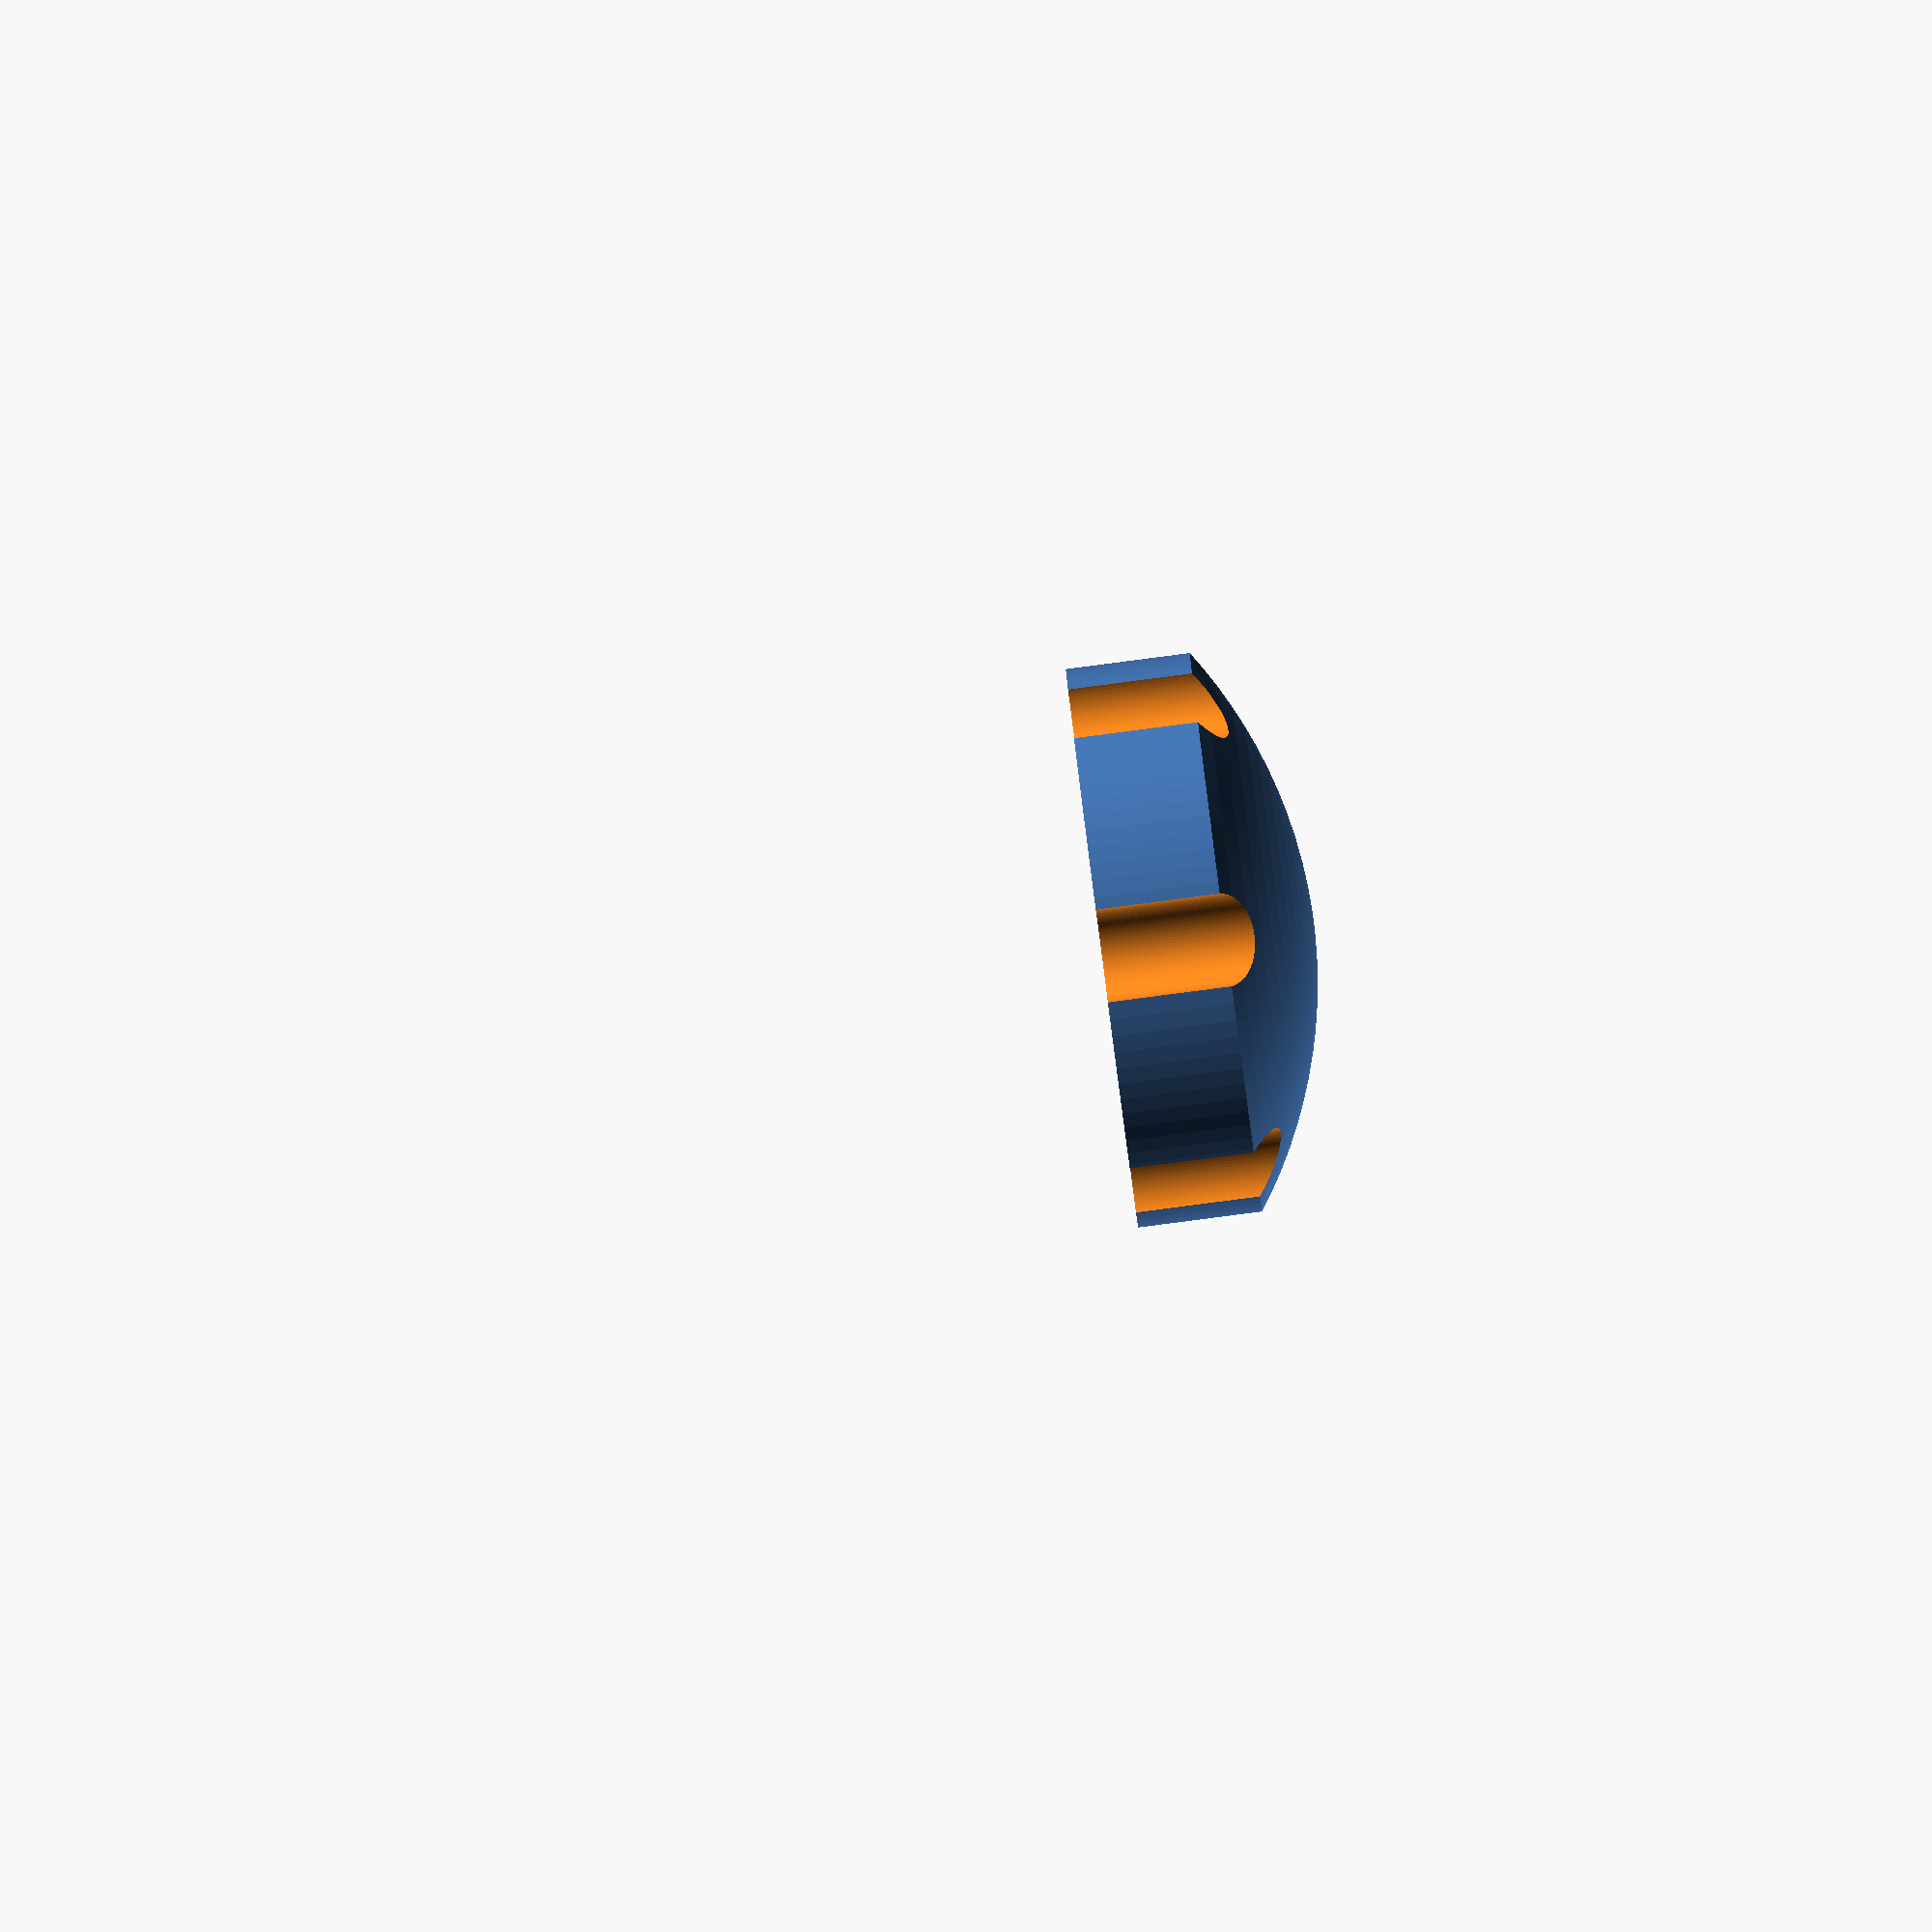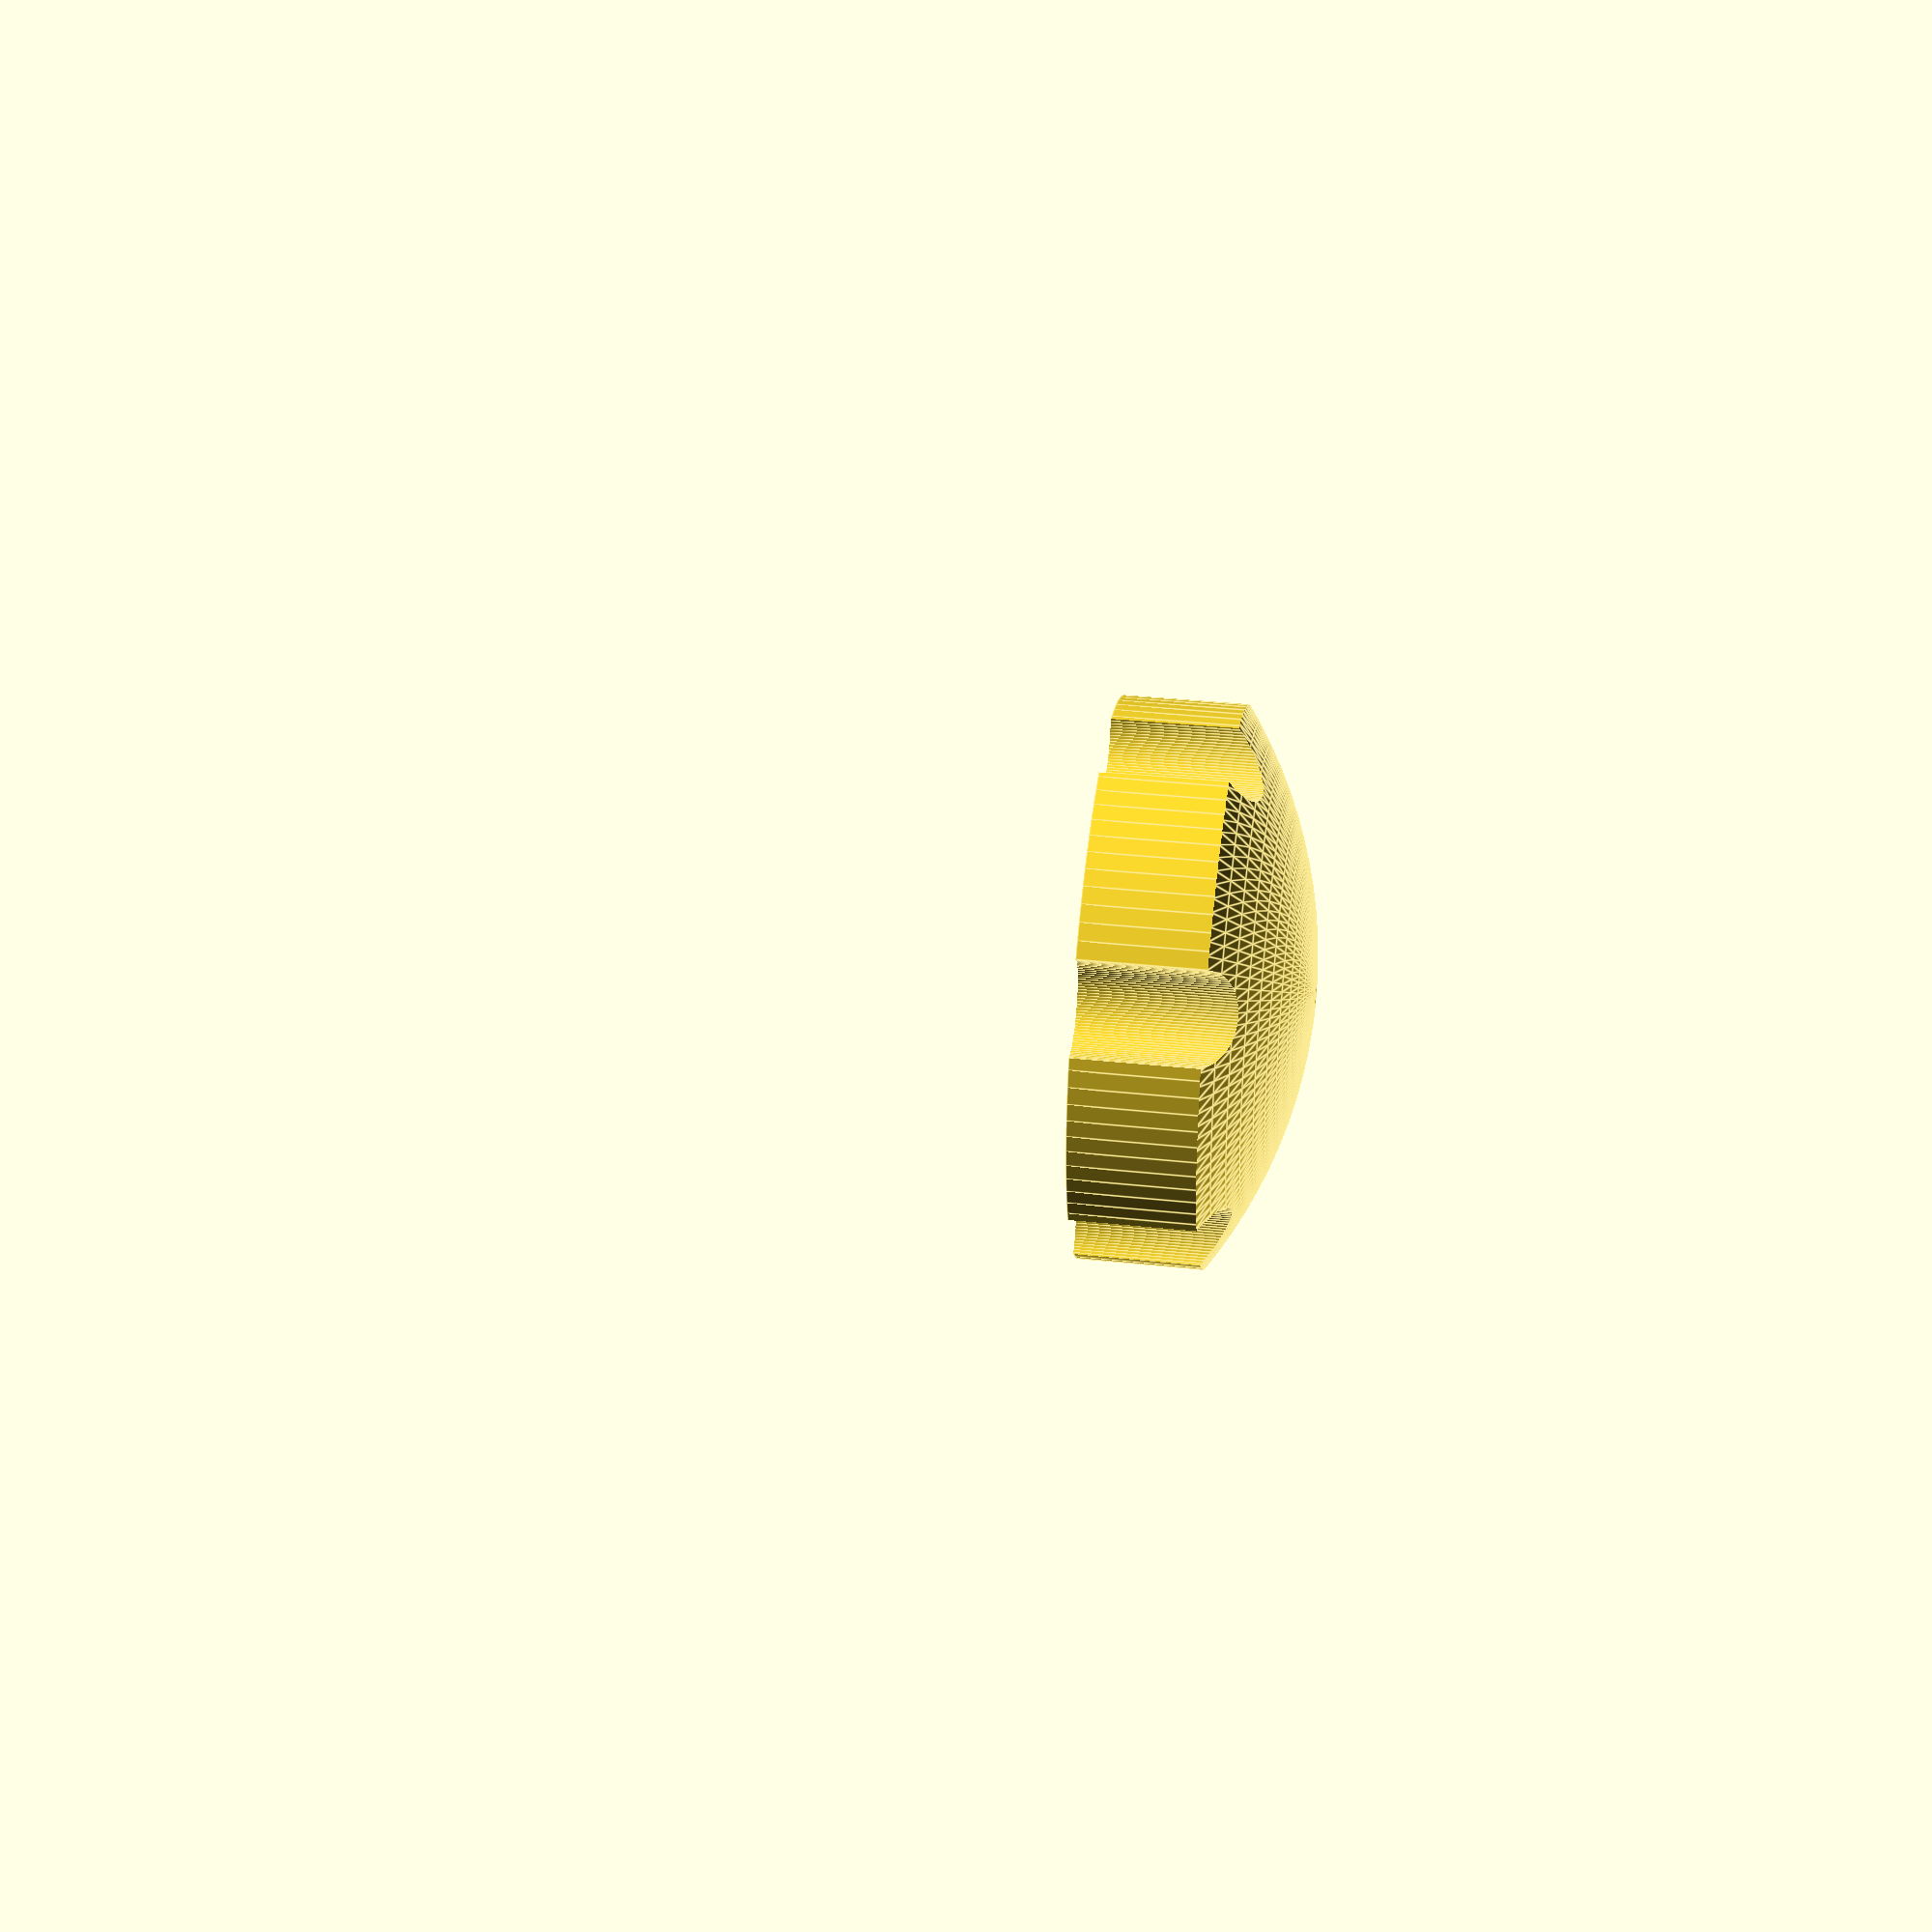
<openscad>
angles = [12,15,17];
labels = ["A", "B", "C"];
angleNumber = 0;
sphereRadius = 105;
boardDiameter = 450;
trimSize = 100;
knobSize = 20;
// measured across flats; 11.11 for 1/4" and 12.7 for 5/16
hexNutSize = 12.7; 
// 5.6 for 1/4"; 6.75 for 5/16
hexNutThickness = 6.75;
// minimum amount of plastic between nut and wooden board
hexNutMinimumDistance = 10;
tolerance = 0.1;
// 6.35 for 1/4"; 8.23 for 5/16
boltDiameter = 8.23;
boltTolerance = 0.2;
jointDiameter = 10;
jointThickness = 5;
jointHorizontalTolerance = 1;
jointVerticalTolerance = 2;
angleLabel = 1; //[0:no,1:yes]
alignmentHoles = 0; //[0:no,1:yes]

module dummy() {}

hexNutSizeDiameter = (hexNutSize+tolerance*2)/cos(180/6);

function getOffset(angle) = let(boardRadius = boardDiameter / 2,
    y0 = sphereRadius * cos(angle),
    x0 = sphereRadius * sin(angle),
    //line: -(x-x0) * x0/y0 =(y-y0)
    //-(boardRadius-x0) * x0/y0 = offset - y0
    offset = y0 - (boardRadius-x0) * x0/y0) offset;
function getContactHeight(angle) = sphereRadius-sphereRadius*cos(angle);
function getContactRadius(angle) = sphereRadius*sin(angle);
function getWidth(offset) = 2*sqrt(sphereRadius*sphereRadius - offset*offset);
function getHeight(offset) = sphereRadius-offset;
/*echo(15,getHeight(getOffset(12)),getWidth(getOffset(12)),getContactHeight(12));
echo(17,getHeight(getOffset(15)),getWidth(getOffset(15)),getContactHeight(15));
echo(20,getHeight(getOffset(18)),getWidth(getOffset(18)),getContactHeight(18));*/

currentAngle = angles[angleNumber];
currentOffset = getOffset(currentAngle);
heightDifference = getOffset(angles[0])-getOffset(angles[len(angles)-1]);
echo("heightDifference", heightDifference);

nudge = 0.01;
$fn = 100;

function letterSum(n,soFar="") = 
    n == 0 ? str(labels[n],soFar) :
    letterSum(n-1,soFar=str("+",labels[n],soFar));
    
difference() {
    if (angleNumber == 0) {
        difference() {
                intersection() {
                translate([0,0,-currentOffset]) sphere(r=sphereRadius,$fn=128);
                translate([-sphereRadius-1,-sphereRadius-1,0]) cube([2*sphereRadius+2,2*sphereRadius+2,sphereRadius+1]);
                cylinder(d=trimSize+knobSize,h=sphereRadius);
                echo("Thickness", getHeight(currentOffset));
                echo("Spare size", trimSize-2*getContactRadius(currentAngle));
            }
            if (getContactRadius(currentAngle) > trimSize/2) {
                echo("trimSize too small!");
            }
            h0 = hexNutMinimumDistance + hexNutThickness + tolerance + 
        0.5*boltDiameter + heightDifference;
            echo("Bolt should stick out ",h0,"mm from board");
            translate([0,0,-nudge]) cylinder(d=boltDiameter+2*boltTolerance,h=h0);
            bhe = (sphereRadius-currentOffset)-h0;
            echo("Bolt hole ends ",bhe,"mm before end of plastic");
            if (bhe<=4.8)
                echo("WARNING: That not enough!");
            translate([0,0,hexNutMinimumDistance]) cylinder(d=hexNutSizeDiameter,h=hexNutThickness,$fn=6);
            echo("Insert nut just before z=",hexNutMinimumDistance+hexNutThickness);
        }
    }
        
    else {
        baseOffset = getOffset(angles[angleNumber-1]);
        h = baseOffset-currentOffset;
        if (alignmentHoles)
        for (angle=[45,45+180]) rotate([0,0,angle]) translate([trimSize/2*0.75,0,h-nudge]) cylinder(d=jointDiameter,h=jointThickness);
        difference() {
            echo("Thickness", h);
            cylinder(d=min(getWidth(getOffset(angles[0])),trimSize+knobSize),h=h);
            translate([0,0,-nudge]) cylinder(d=boltDiameter+2*tolerance,h=sphereRadius*2);
        }
    }
    if (alignmentHoles) { 
        for (angle=[45,45+180]) rotate([0,0,angle]) translate([trimSize/2*0.75,0,-nudge]) cylinder(d=jointDiameter+2*jointHorizontalTolerance,h=jointThickness+jointVerticalTolerance);
        }
        for (angle=[0:60:360-45]) rotate([0,0,angle]) translate([trimSize/2+knobSize/2,0,-1]) cylinder(d=knobSize,h=sphereRadius+10);
    translate([0,10,-nudge])
    mirror([1,0,0])
    linear_extrude(height=2)
        text(labels[angleNumber],halign="center",size=20,font="Arial:style=Bold");
    if(angleLabel)
    translate([0,-15,-nudge])
    mirror([1,0,0])
    linear_extrude(height=2)
        text(str(currentAngle, "\u00B0=", letterSum(angleNumber)),halign="center",size=10,font="Arial:style=Bold");
    }

</openscad>
<views>
elev=87.9 azim=30.5 roll=277.4 proj=o view=solid
elev=146.6 azim=267.0 roll=261.6 proj=p view=edges
</views>
